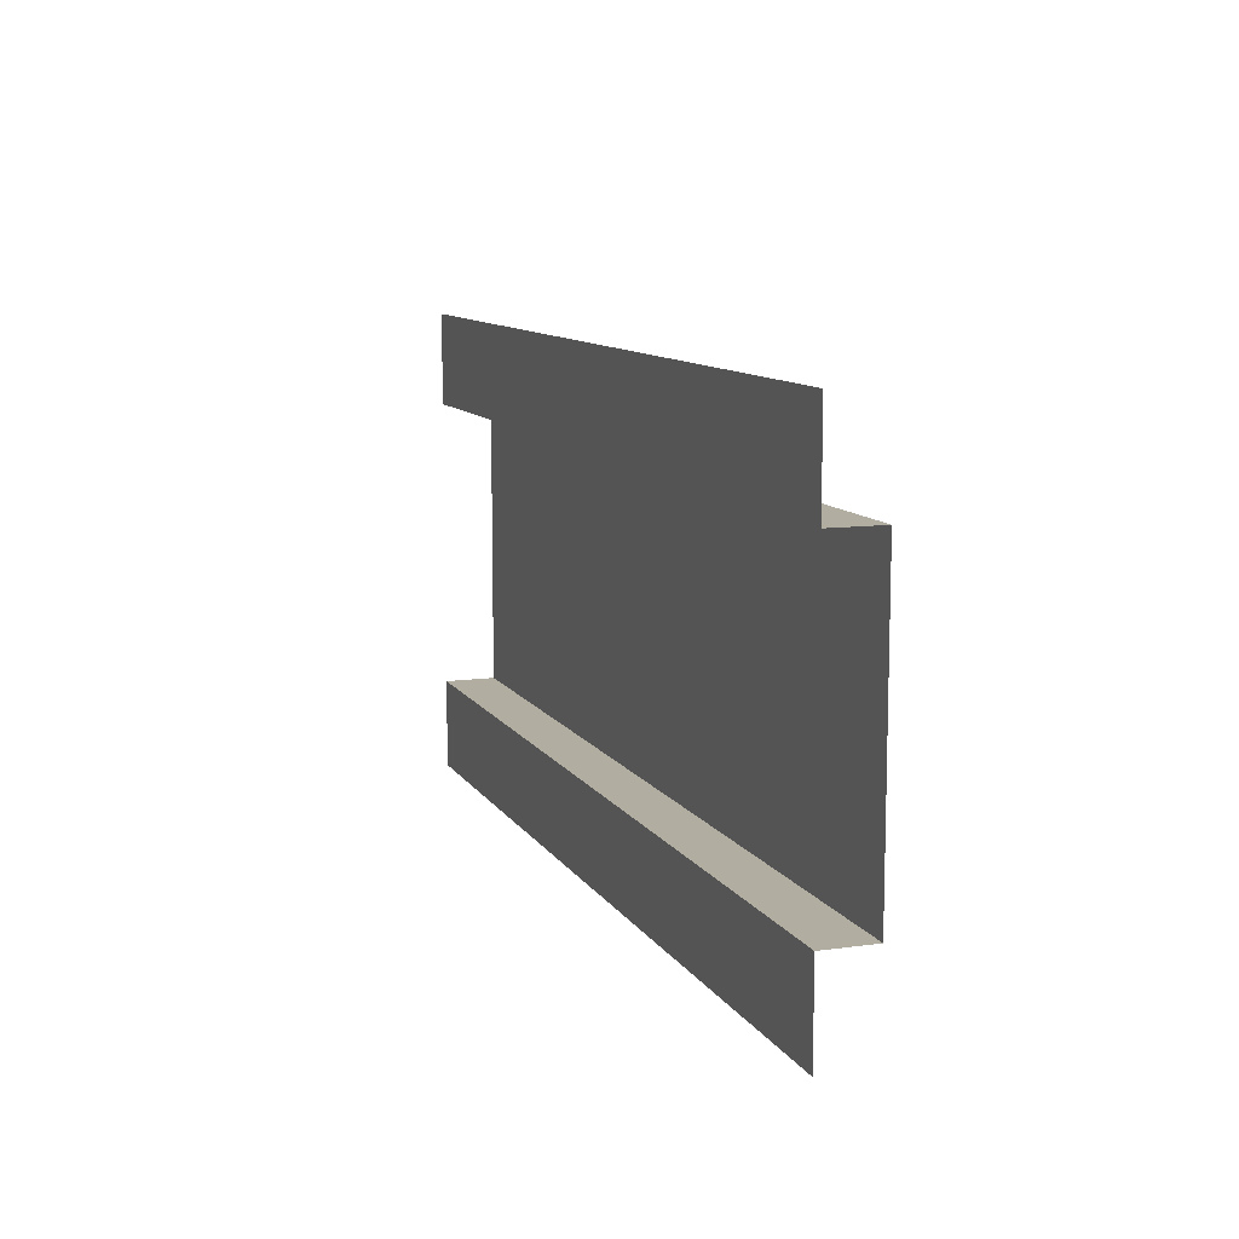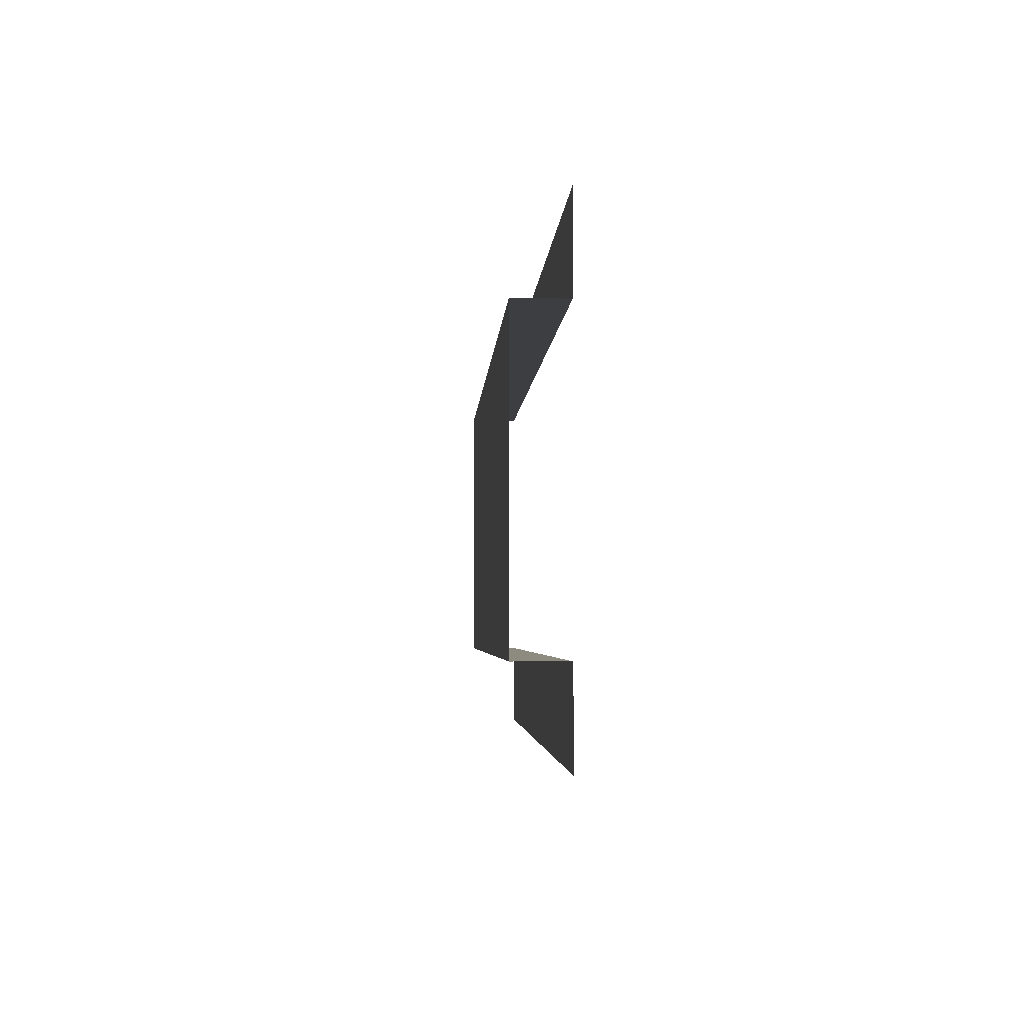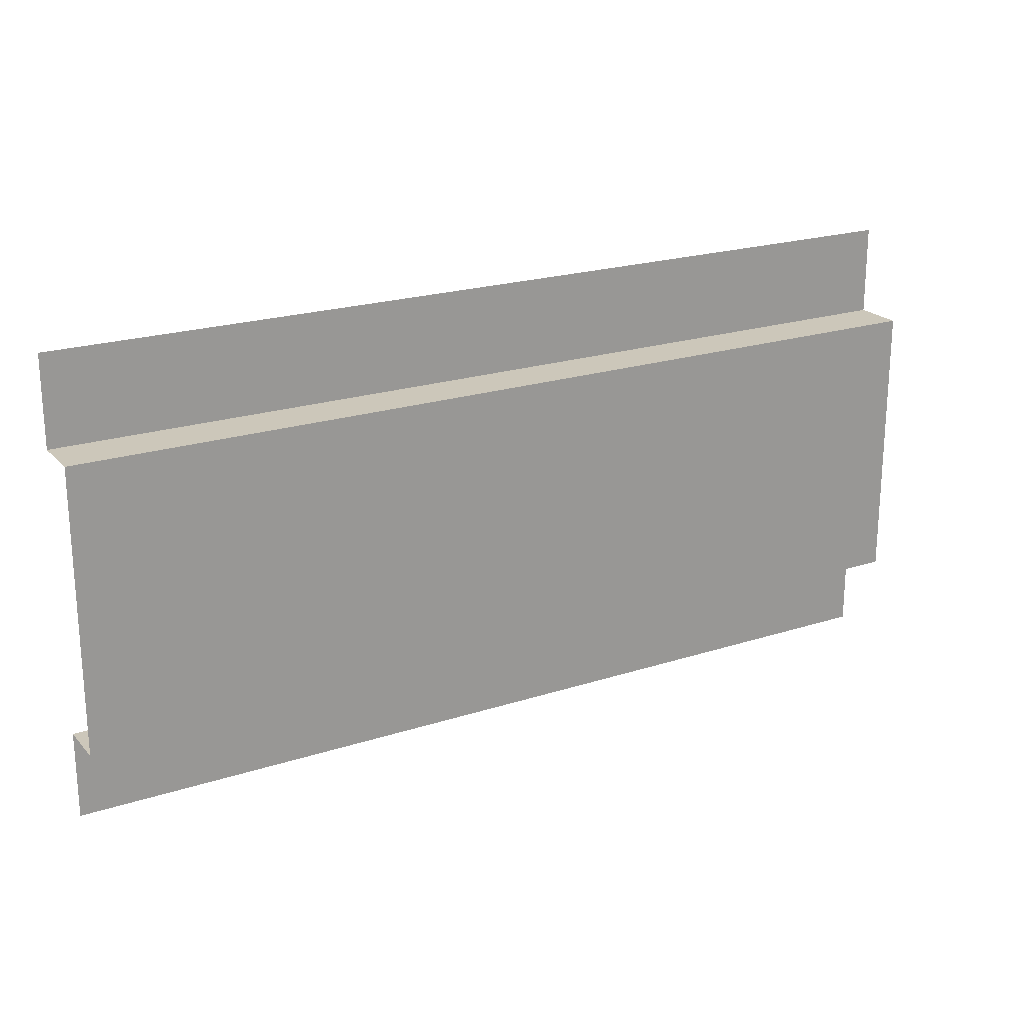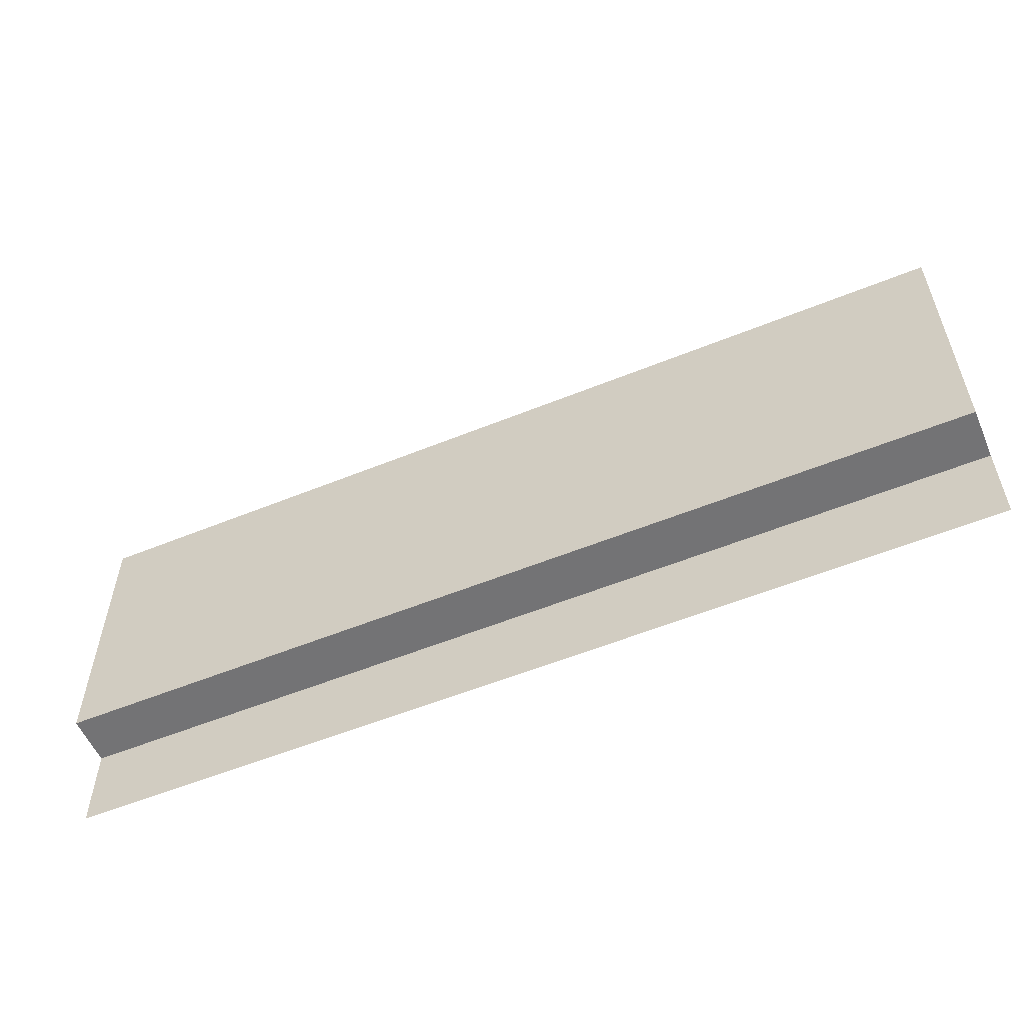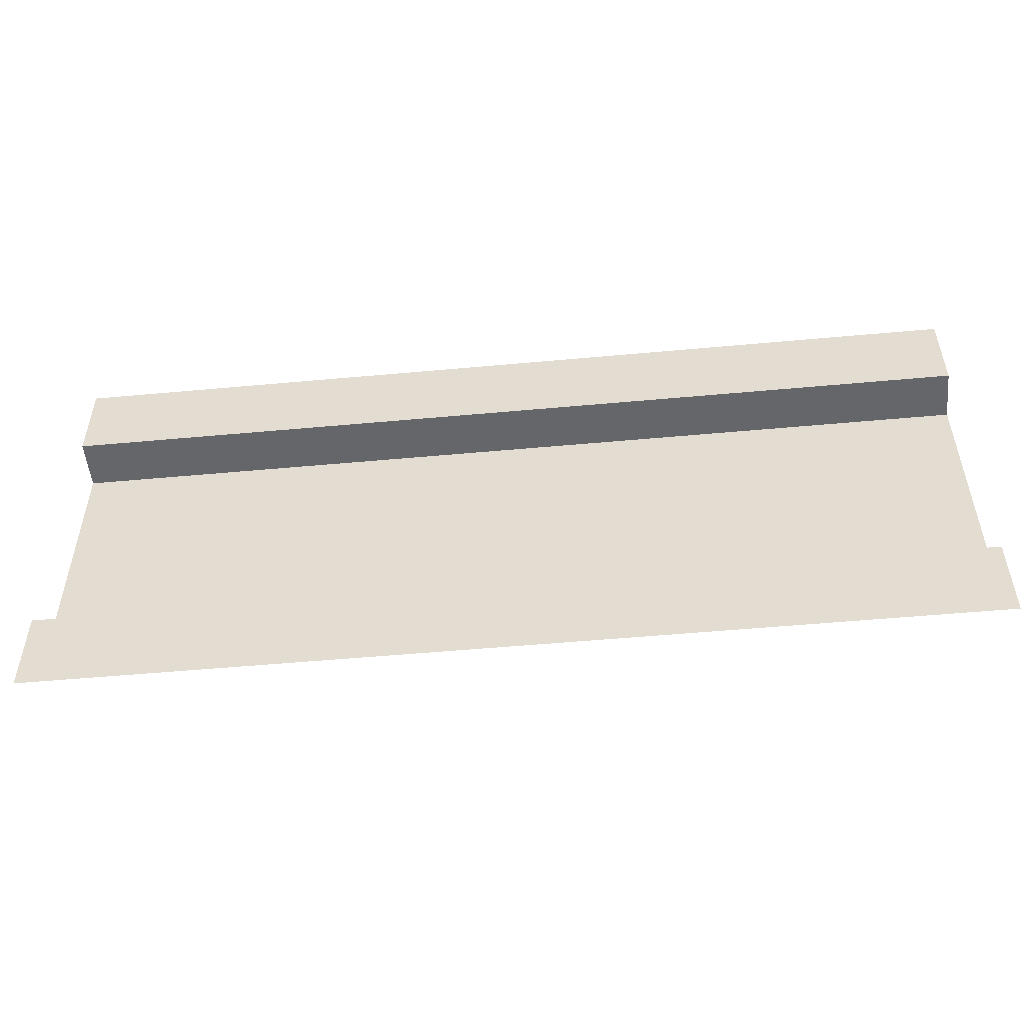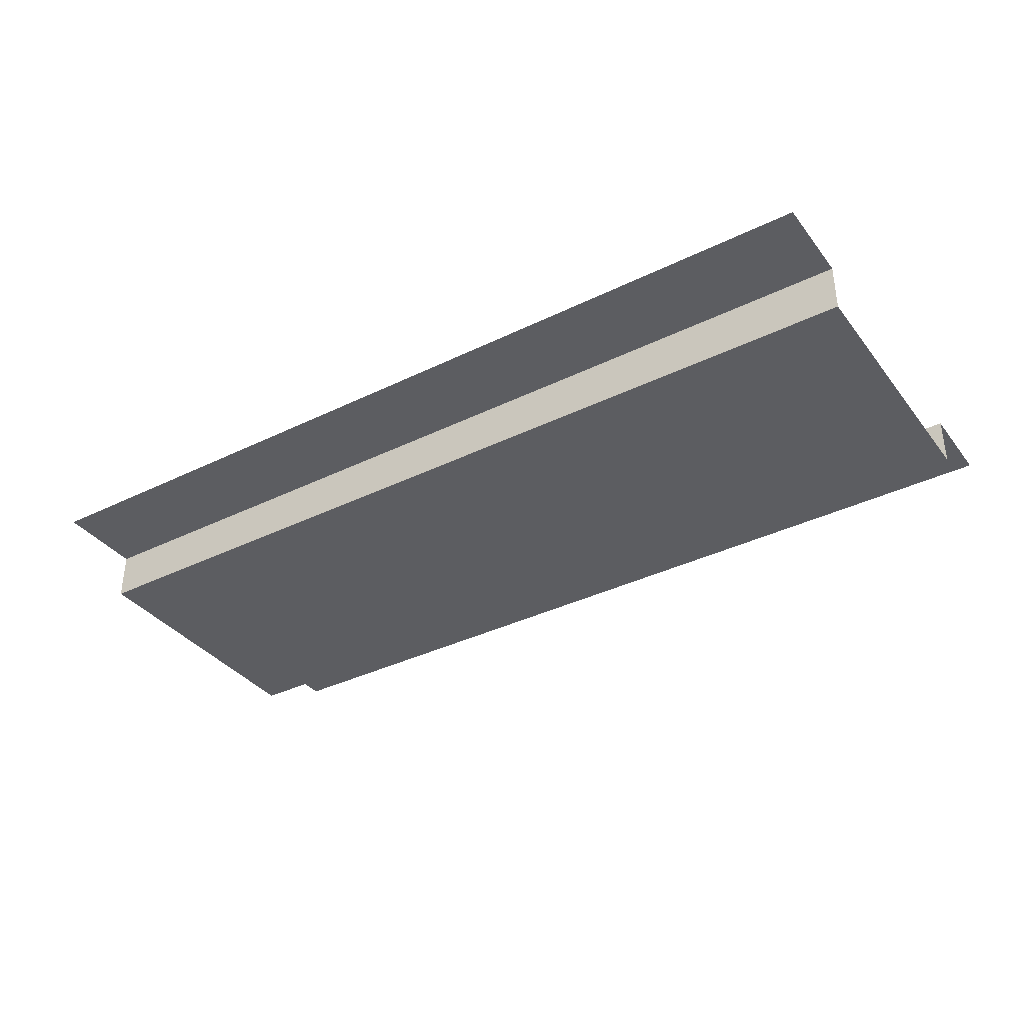
<metadata>
{"format":"obj","ext":"obj","renderer":"f3d","projection":"perspective","resolution":1024,"background":"white","views":[{"elev":10.4,"azim":70.6,"up":"+Y"},{"elev":-3.3,"azim":-92.8,"up":"+Y"},{"elev":21.5,"azim":150.2,"up":"+Y"},{"elev":-56.0,"azim":-156.9,"up":"+Y"},{"elev":-51.9,"azim":5.7,"up":"+Y"},{"elev":-36.3,"azim":-147.4,"up":"+Z"}]}
</metadata>
<code>
v -2.329e-06 2.5 3.357e-06
v 5 2.5 1.306e-06
v 5 2.013 1.306e-06
v -2.329e-06 2.013 3.357e-06
v 5 2.013 1.306e-06
v 5 2.013 -0.272
v -7.276e-07 2.013 -0.272
v -2.329e-06 2.013 3.357e-06
v 5 0.4779 1.306e-06
v 5 -1.875e-21 1.306e-06
v -2.329e-06 8.736e-28 3.357e-06
v -2.329e-06 0.4779 3.357e-06
v 5 0.4779 -0.272
v 5 0.4779 1.306e-06
v -2.329e-06 0.4779 3.357e-06
v -7.276e-07 0.4779 -0.272
v 5 2.013 -0.272
v 5 0.4779 -0.272
v -7.276e-07 0.4779 -0.272
v -7.276e-07 2.013 -0.272
g SD_Env_Wall_Half_14_2900_45
f 1 3 2
f 1 4 3
f 5 7 6
f 5 8 7
f 9 11 10
f 9 12 11
f 13 15 14
f 13 16 15
f 17 19 18
f 17 20 19

</code>
